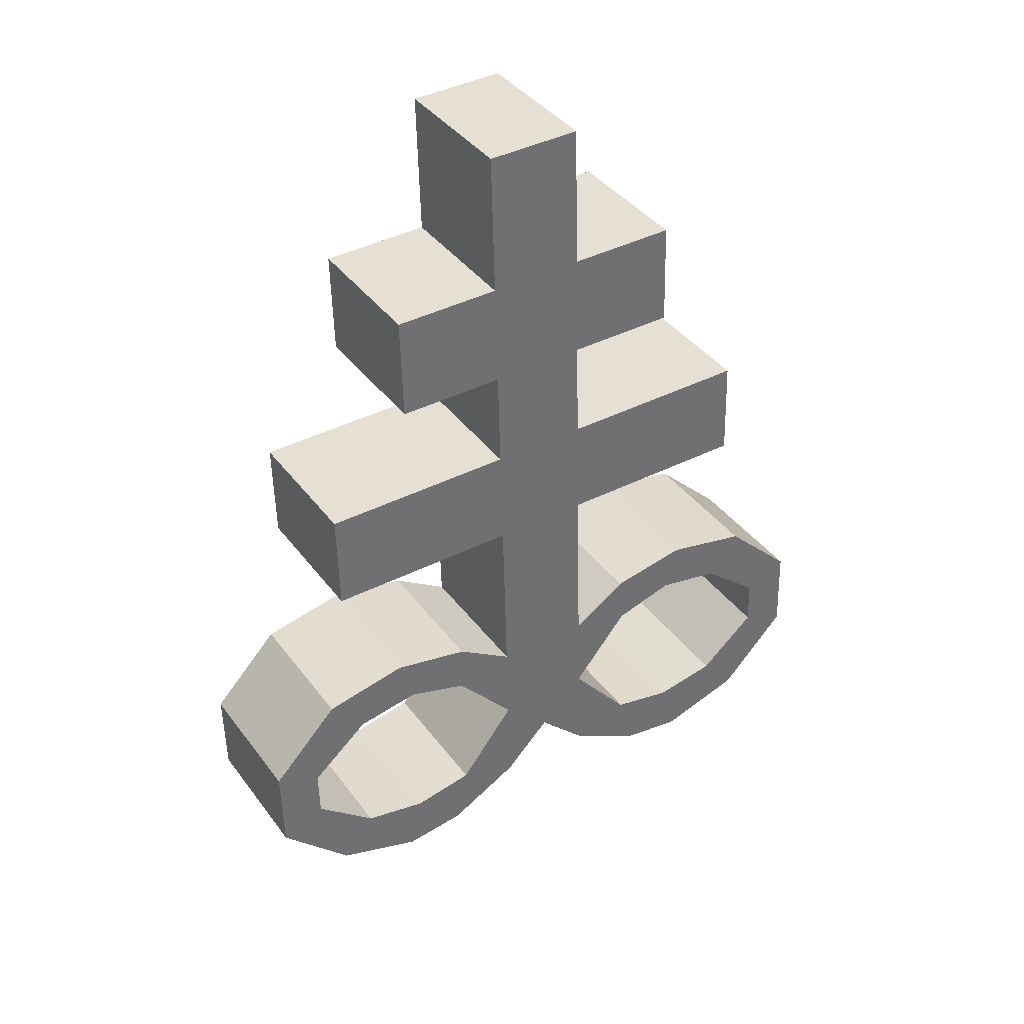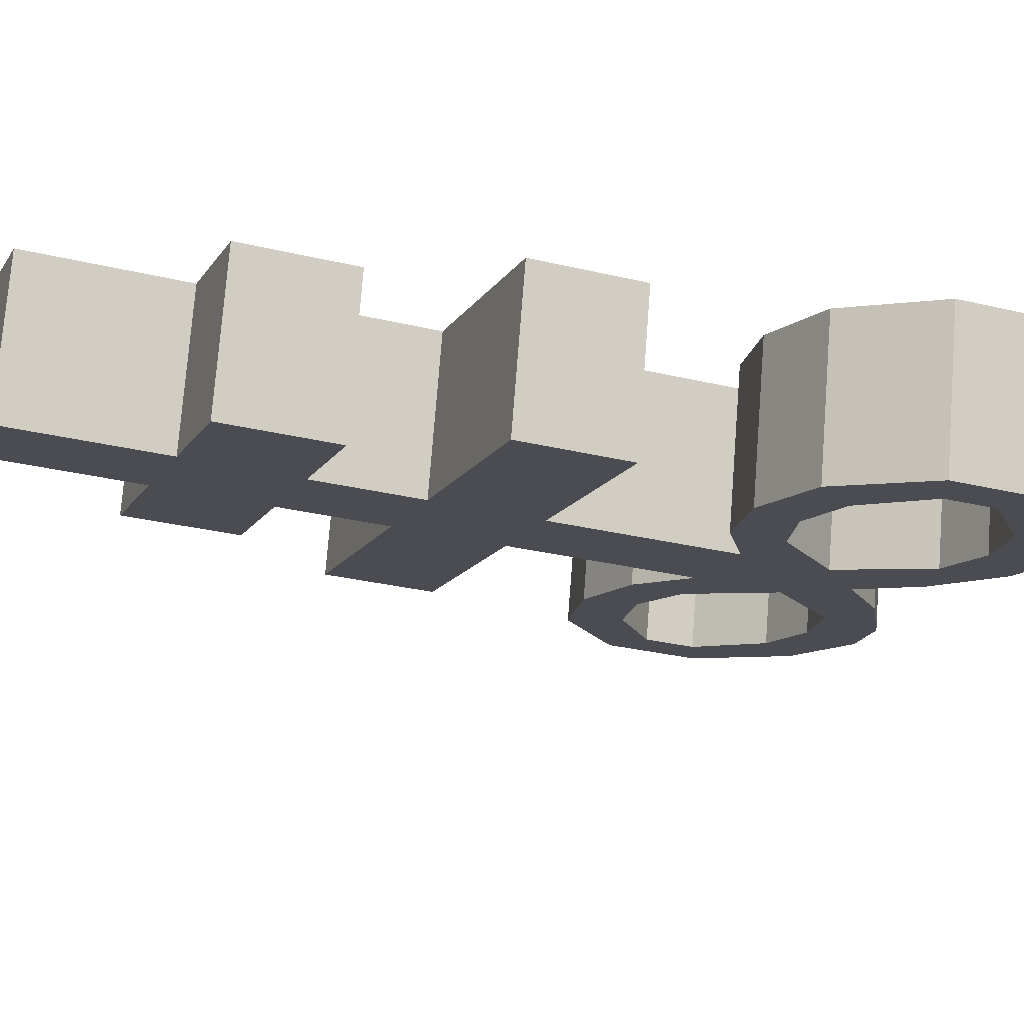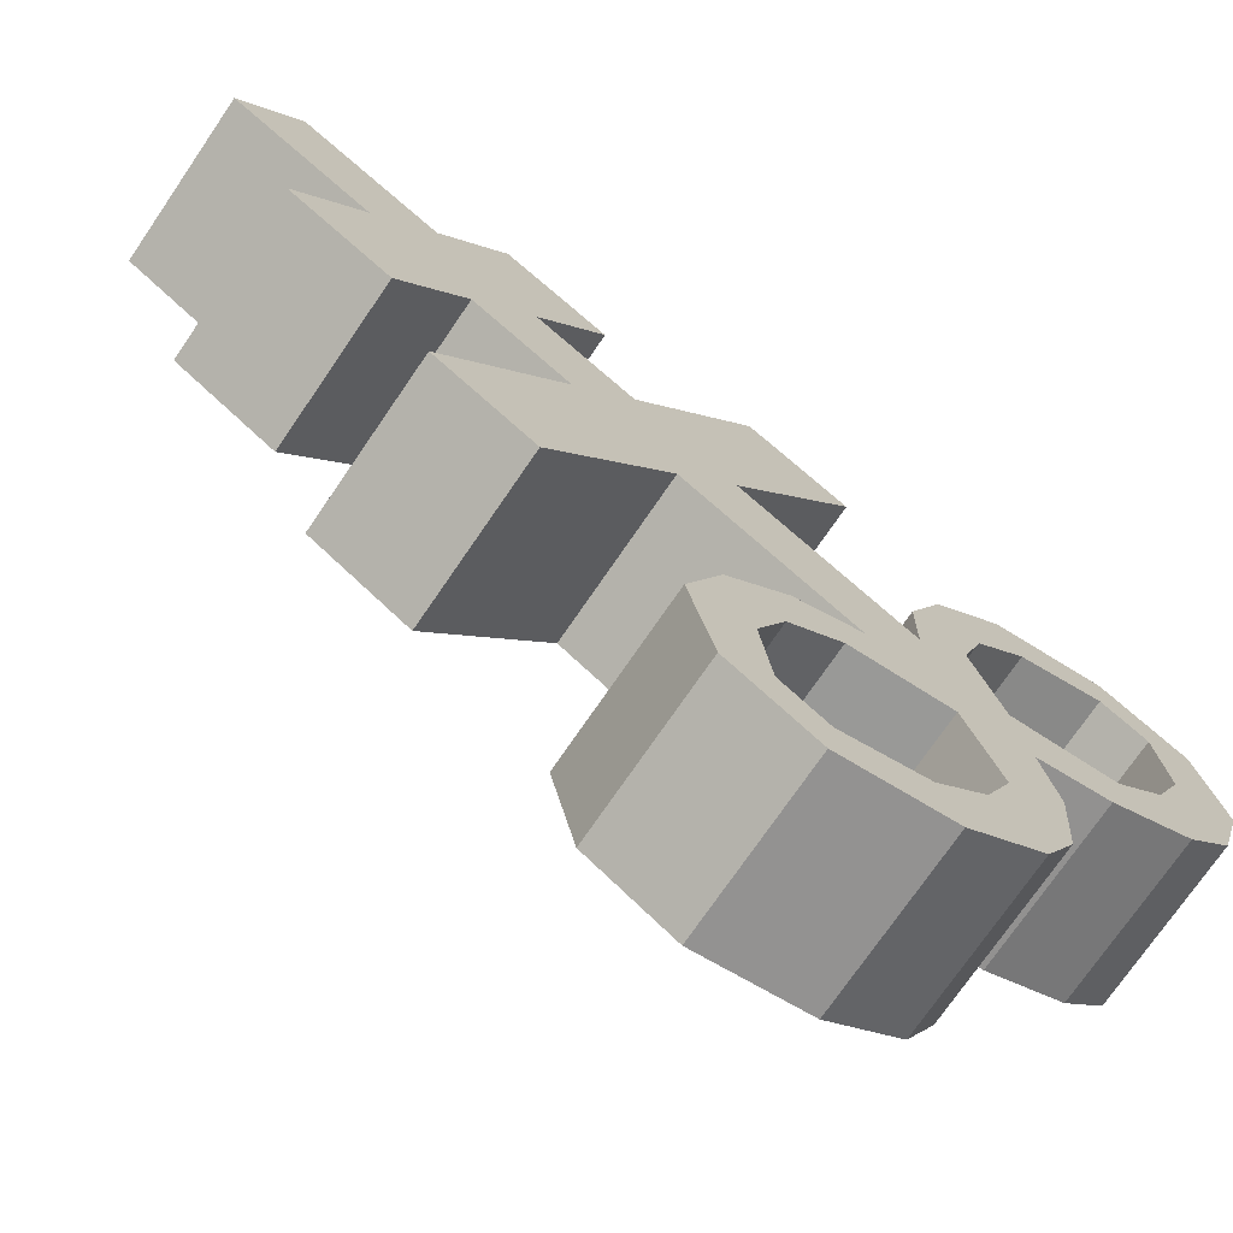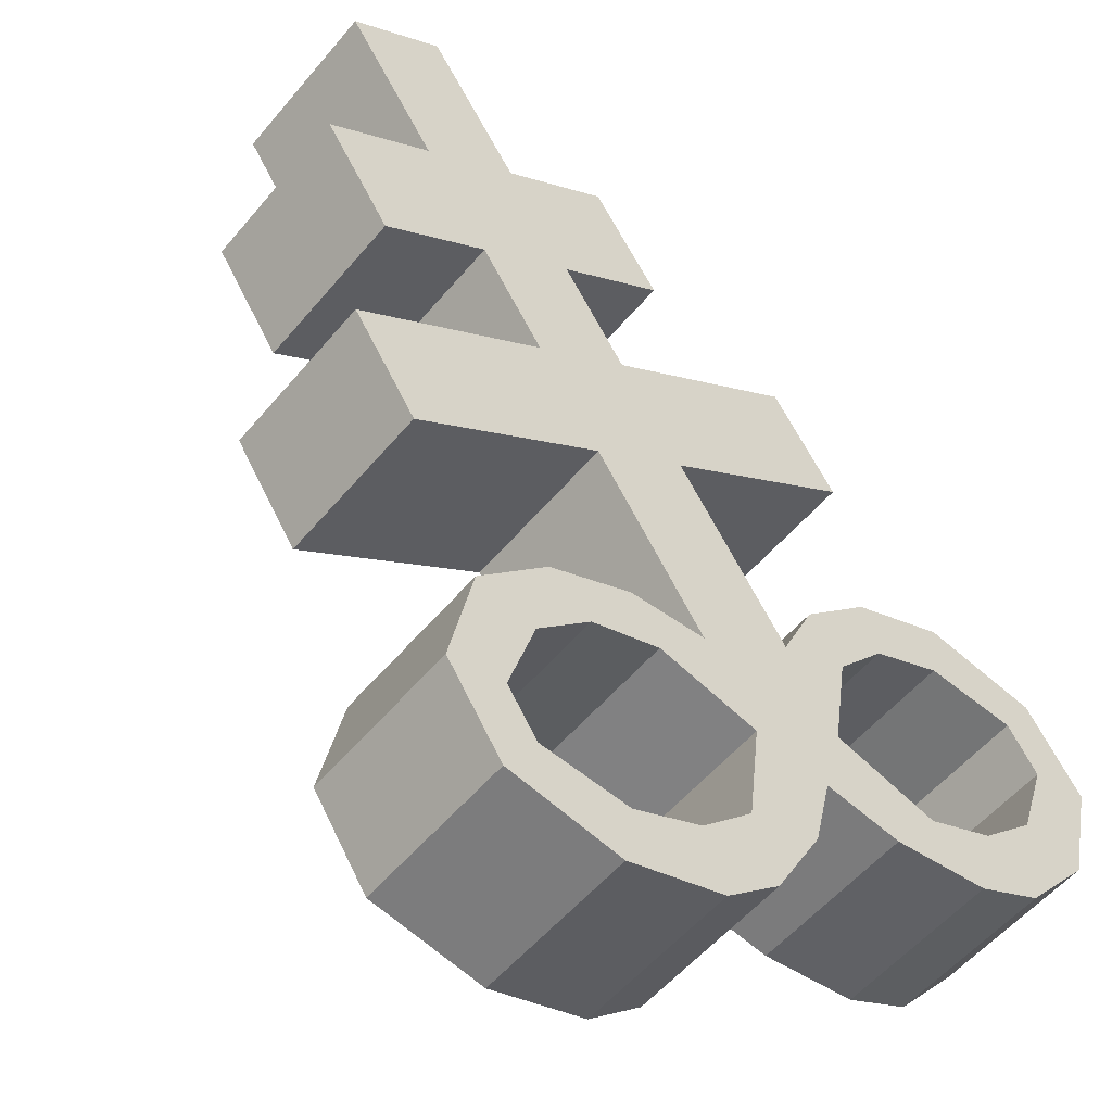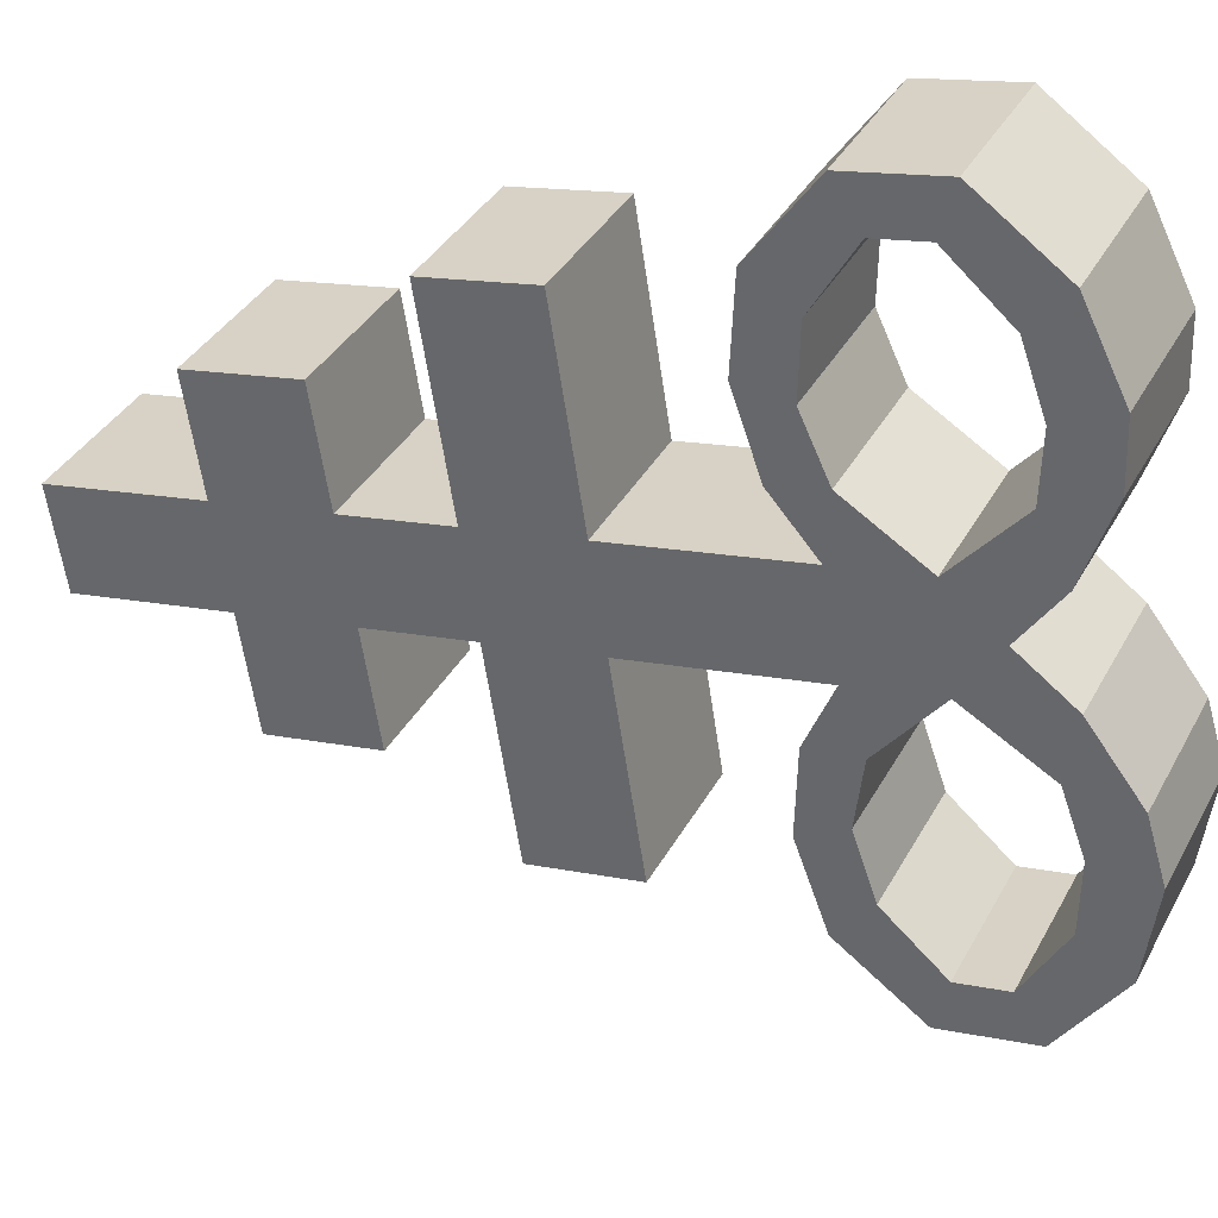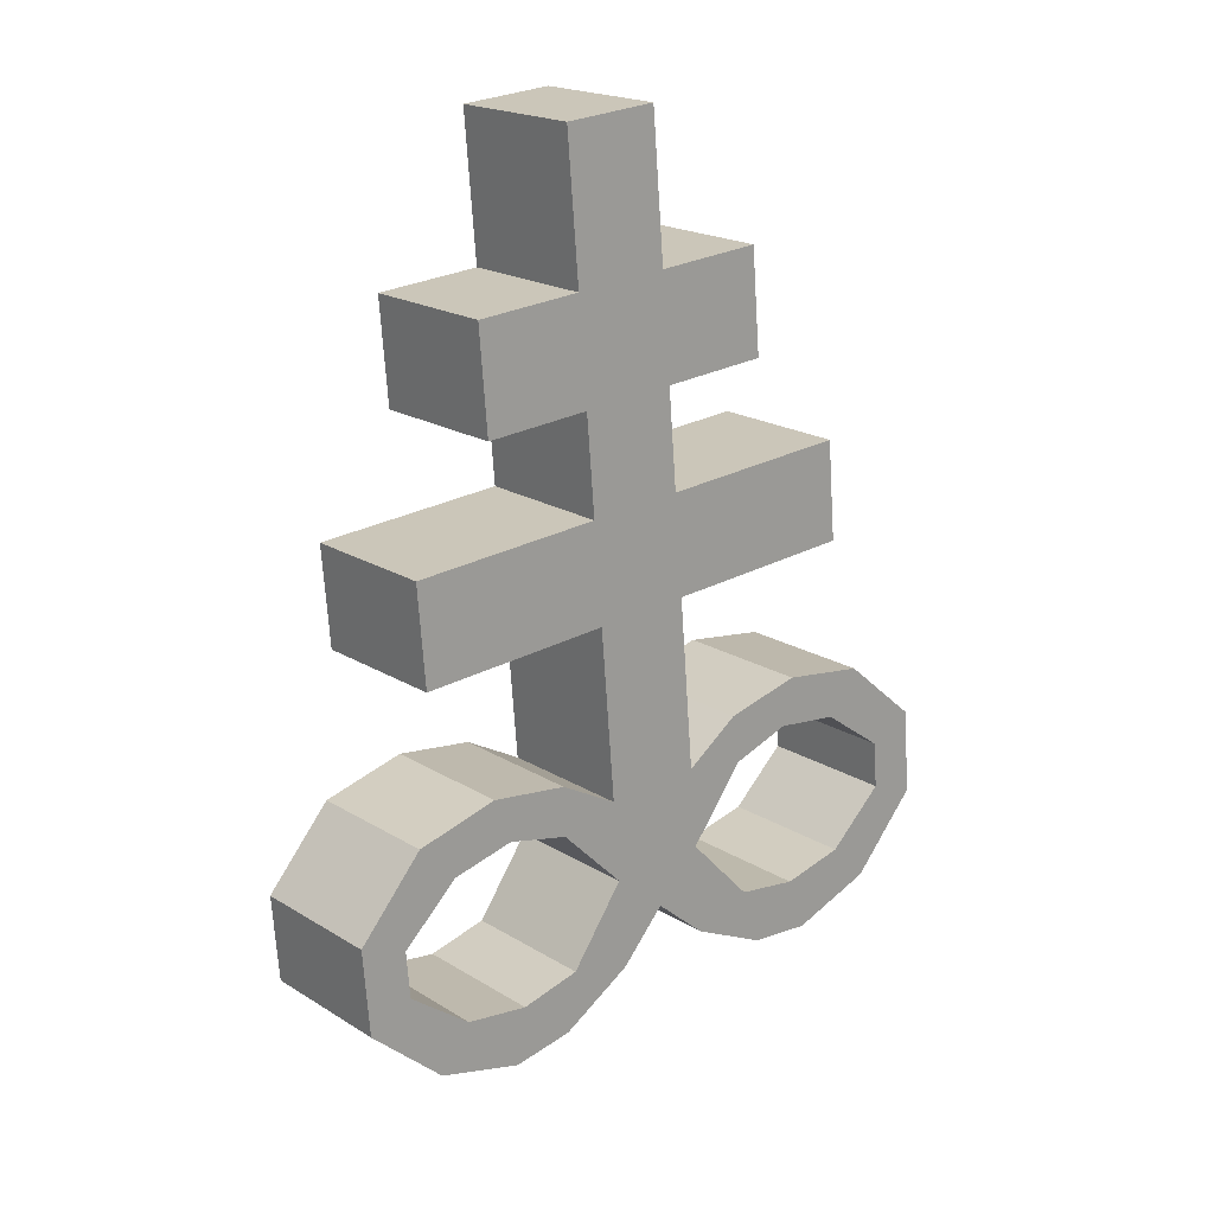
<metadata>
{"format":"obj","ext":"obj","renderer":"f3d","projection":"perspective","resolution":1024,"background":"white","views":[{"elev":54.3,"azim":-176.6,"up":"+Y"},{"elev":22.8,"azim":-105.8,"up":"+Z"},{"elev":35.9,"azim":-48.4,"up":"+Z"},{"elev":41.6,"azim":-28.4,"up":"+Z"},{"elev":-24.7,"azim":-71.3,"up":"+Z"},{"elev":37.1,"azim":174.8,"up":"+Y"}]}
</metadata>
<code>
o Brimstone_Cube.008
v 0.04599 9.215 0.5426
v 0.07696 9.989 0.7606
v -0.2171 9.327 0.1838
v -0.1862 10.1 0.4017
v 0.059 9.54 0.6342
v -0.2041 9.652 0.2754
v 0.03358 8.905 0.4552
v -0.2296 9.016 0.09639
v 0.02106 8.592 0.3671
v -0.2421 8.703 0.008301
v -0.000359 8.057 0.2164
v -0.2635 8.168 -0.1425
v -0.5002 9.283 0.3778
v -0.237 9.172 0.7367
v -0.4871 9.609 0.4694
v -0.224 9.497 0.8283
v -0.7396 8.938 0.4461
v -0.4764 8.827 0.8049
v -0.7521 8.625 0.358
v -0.489 8.514 0.7168
v -0.01042 7.805 0.1456
v -0.4066 8.255 -0.01043
v -0.1435 8.144 0.3484
v -0.4197 8.102 -0.04845
v -0.1566 7.99 0.3104
v -0.6081 8.269 0.1417
v -0.345 8.158 0.5005
v -0.5772 8.132 0.0763
v -0.314 8.02 0.4351
v -0.8297 8.182 0.2771
v -0.5666 8.071 0.636
v -0.7451 8.07 0.1803
v -0.482 7.959 0.5392
v -1.022 7.938 0.3422
v -0.7589 7.826 0.701
v -0.9069 7.895 0.2443
v -0.6438 7.783 0.6031
v -0.7631 7.621 0.05373
v -0.5 7.509 0.4126
v -0.8577 7.482 0.07987
v -0.5946 7.37 0.4387
v -0.598 7.611 -0.07054
v -0.3349 7.499 0.2883
v -0.6415 7.435 -0.09321
v -0.3784 7.323 0.2656
v -0.437 7.671 -0.1697
v -0.1738 7.56 0.1891
v -0.4809 7.484 -0.1957
v -0.2178 7.373 0.1632
v -0.2736 7.917 -0.2132
v -0.02168 7.524 0.06628
v -0.2848 7.635 -0.2925
v -0.7696 7.558 0.6255
v -1.033 7.67 0.2667
v -0.6496 7.638 0.5622
v -0.9127 7.749 0.2034
v 0.2959 9.253 0.3713
v 0.3269 10.03 0.5892
v 0.03274 9.365 0.01241
v 0.06371 10.14 0.2304
v 0.3089 9.579 0.4629
v 0.04575 9.69 0.1041
v 0.2835 8.943 0.2839
v 0.02033 9.055 -0.07493
v 0.2709 8.63 0.1958
v 0.007815 8.742 -0.1631
v 0.2495 8.095 0.04502
v -0.01361 8.206 -0.3138
v 0.3158 9.408 -0.1816
v 0.5789 9.297 0.1772
v 0.3288 9.734 -0.09001
v 0.5919 9.622 0.2688
v 0.5303 9.133 -0.4246
v 0.7935 9.021 -0.06581
v 0.5178 8.82 -0.5128
v 0.781 8.708 -0.1539
v 0.2395 7.844 -0.02572
v 0.1383 8.339 -0.3841
v 0.4015 8.227 -0.02528
v 0.1392 8.188 -0.4317
v 0.4023 8.076 -0.07286
v 0.3434 8.415 -0.5108
v 0.6066 8.303 -0.152
v 0.301 8.266 -0.5259
v 0.5642 8.155 -0.1671
v 0.5607 8.395 -0.6763
v 0.8239 8.283 -0.3175
v 0.4661 8.256 -0.6501
v 0.7292 8.144 -0.2913
v 0.7358 8.207 -0.8631
v 0.9989 8.095 -0.5043
v 0.6157 8.128 -0.7997
v 0.8788 8.016 -0.4409
v 0.4481 7.806 -0.7767
v 0.7112 7.695 -0.4179
v 0.5327 7.695 -0.8735
v 0.7958 7.583 -0.5147
v 0.2802 7.745 -0.6727
v 0.5433 7.633 -0.3139
v 0.3101 7.581 -0.7457
v 0.5732 7.469 -0.3869
v 0.122 7.757 -0.553
v 0.3851 7.645 -0.1942
v 0.1514 7.581 -0.6292
v 0.4145 7.47 -0.2704
v -0.02368 7.955 -0.3846
v 0.2282 7.562 -0.1051
v -0.03493 7.673 -0.4639
v -0.1541 7.798 -0.3377
v 0.109 7.686 0.02111
v 0.9881 7.827 -0.5798
v 0.725 7.939 -0.9386
v 0.873 7.871 -0.4819
v 0.6099 7.982 -0.8407
f 5 2 4 6
f 62 6 4 60
f 59 64 8 3
f 2 58 60 4
f 1 3 8 7
f 59 3 6 62
f 9 10 12 11
f 7 63 57 1
f 64 66 10 8
f 110 77 67 11 21
f 14 16 15 13
f 18 17 19 20
f 6 3 13 15
f 5 6 15 16
f 8 10 19 17
f 1 5 16 14
f 7 8 17 18
f 9 7 18 20
f 10 9 20 19
f 3 1 14 13
f 50 109 52
f 12 50 24 22
f 40 41 53 54
f 24 25 29 28
f 25 23 27 29
f 21 11 23 25
f 11 12 22 23
f 50 21 25 24
f 29 27 31 33
f 23 22 26 27
f 22 24 28 26
f 28 29 33 32
f 27 26 30 31
f 26 28 32 30
f 46 48 44 42
f 33 31 35 37
f 32 33 37 36
f 31 30 34 35
f 30 32 36 34
f 41 39 55 53
f 38 40 54 56
f 39 38 56 55
f 42 44 40 38
f 43 42 38 39
f 49 47 43 45
f 45 43 39 41
f 44 45 41 40
f 51 21 47 49
f 21 50 46 47
f 52 51 49 48
f 48 49 45 44
f 66 68 12 10
f 11 67 65 9
f 9 65 63 7
f 1 57 61 5
f 5 61 58 2
f 110 51 52 109
f 50 52 48 46
f 47 46 42 43
f 36 37 55 56
f 34 36 56 54
f 35 34 54 53
f 37 35 53 55
f 110 21 51
f 107 110 109 108
f 61 62 60 58
f 57 63 64 59
f 65 67 68 66
f 70 69 71 72
f 74 76 75 73
f 62 71 69 59
f 61 72 71 62
f 64 73 75 66
f 57 70 72 61
f 63 74 73 64
f 65 76 74 63
f 66 75 76 65
f 59 69 70 57
f 106 108 109
f 68 78 80 106
f 96 112 111 97
f 80 84 85 81
f 81 85 83 79
f 77 81 79 67
f 67 79 78 68
f 106 80 81 77
f 85 89 87 83
f 79 83 82 78
f 78 82 84 80
f 84 88 89 85
f 83 87 86 82
f 82 86 88 84
f 102 98 100 104
f 89 93 91 87
f 88 92 93 89
f 87 91 90 86
f 86 90 92 88
f 97 111 113 95
f 94 114 112 96
f 95 113 114 94
f 98 94 96 100
f 99 95 94 98
f 105 101 99 103
f 101 97 95 99
f 100 96 97 101
f 107 105 103 77
f 77 103 102 106
f 108 104 105 107
f 104 100 101 105
f 106 102 104 108
f 103 99 98 102
f 92 114 113 93
f 90 112 114 92
f 91 111 112 90
f 93 113 111 91
f 110 107 77
f 68 106 109 50 12

</code>
